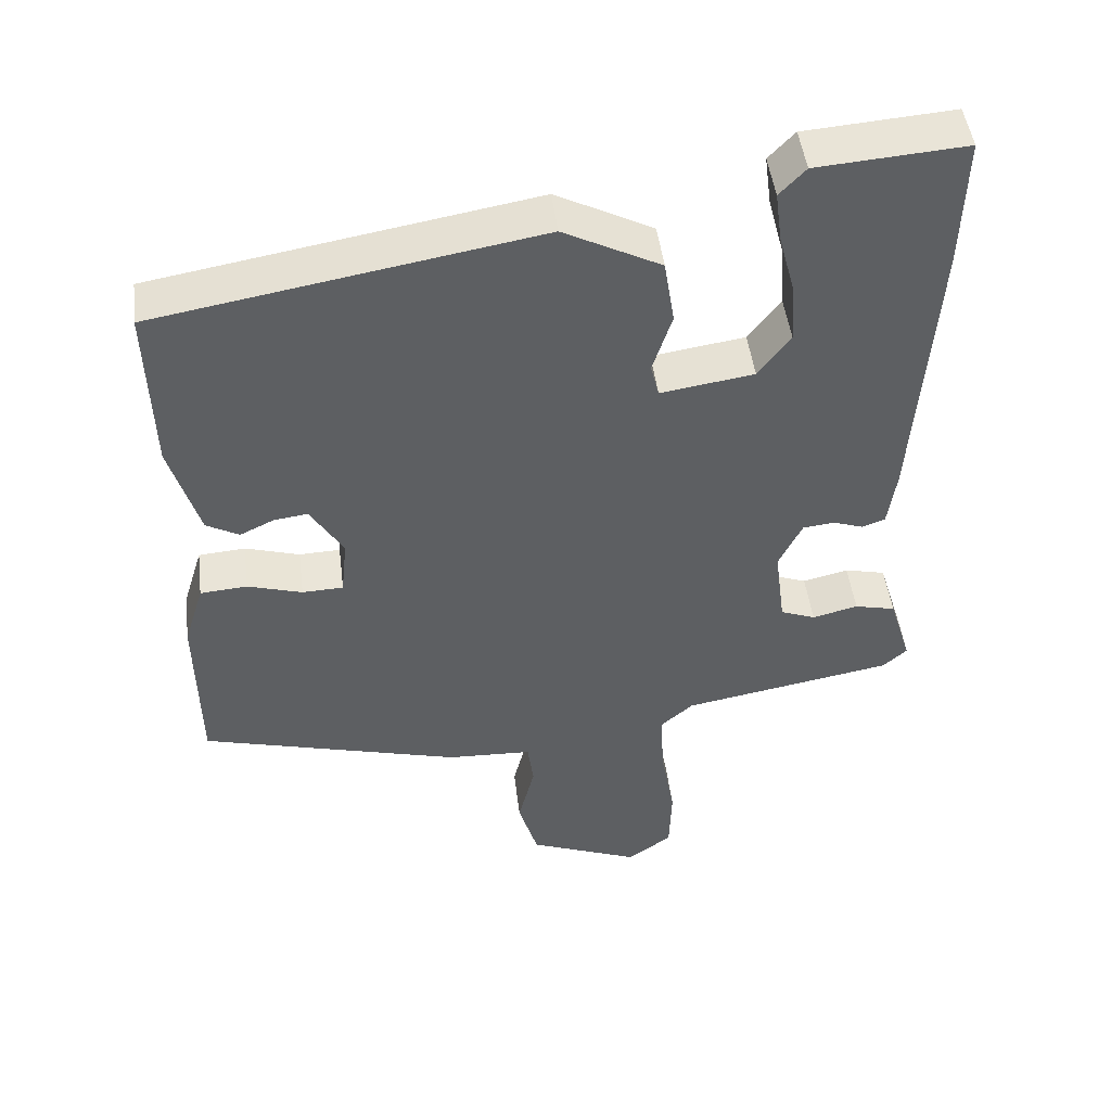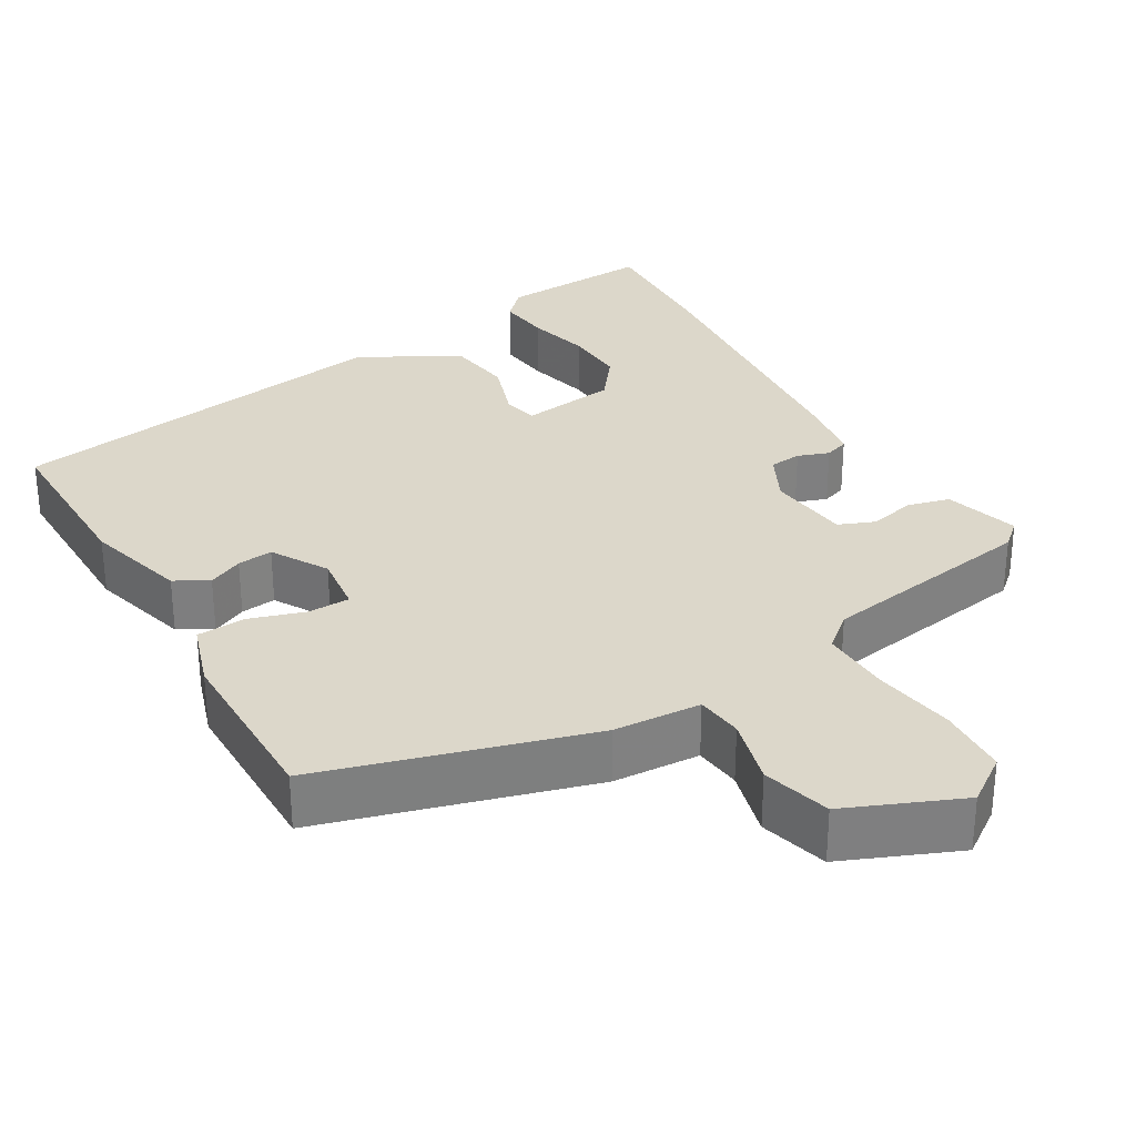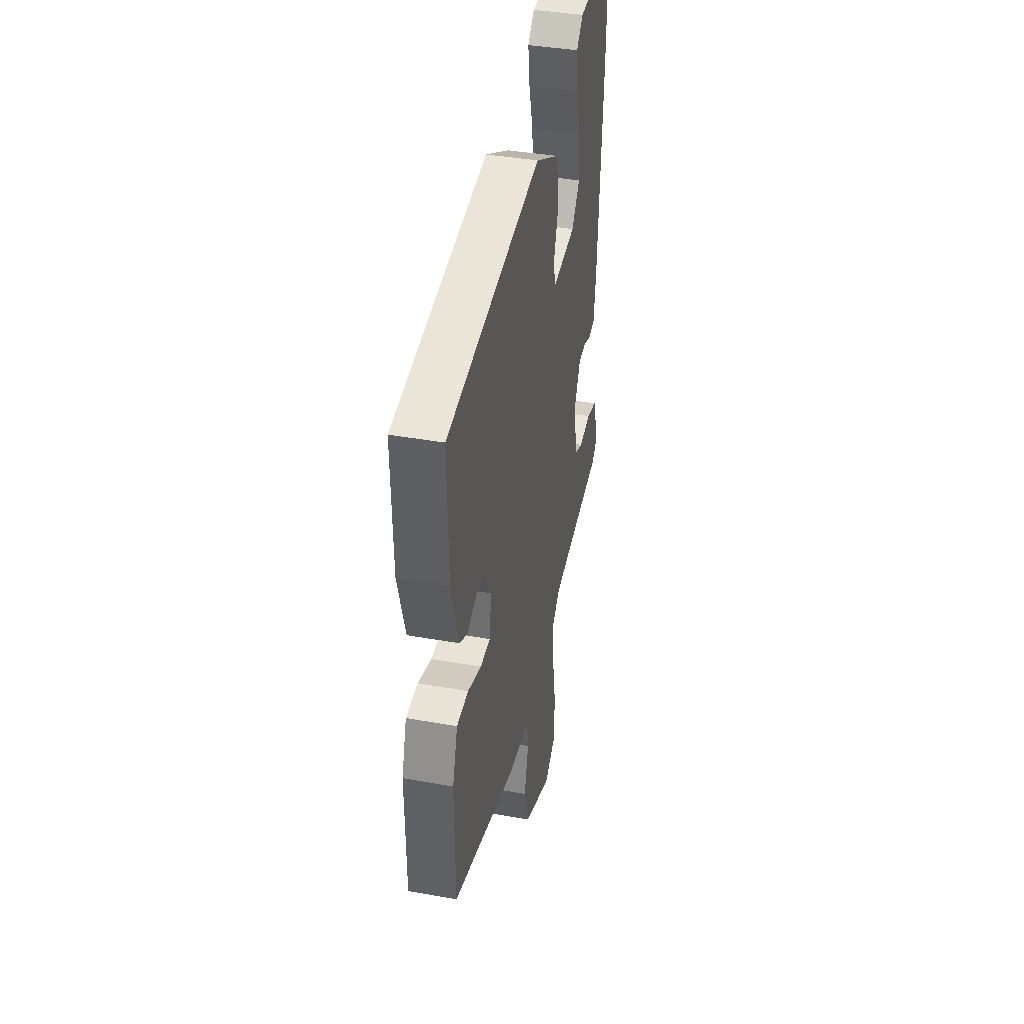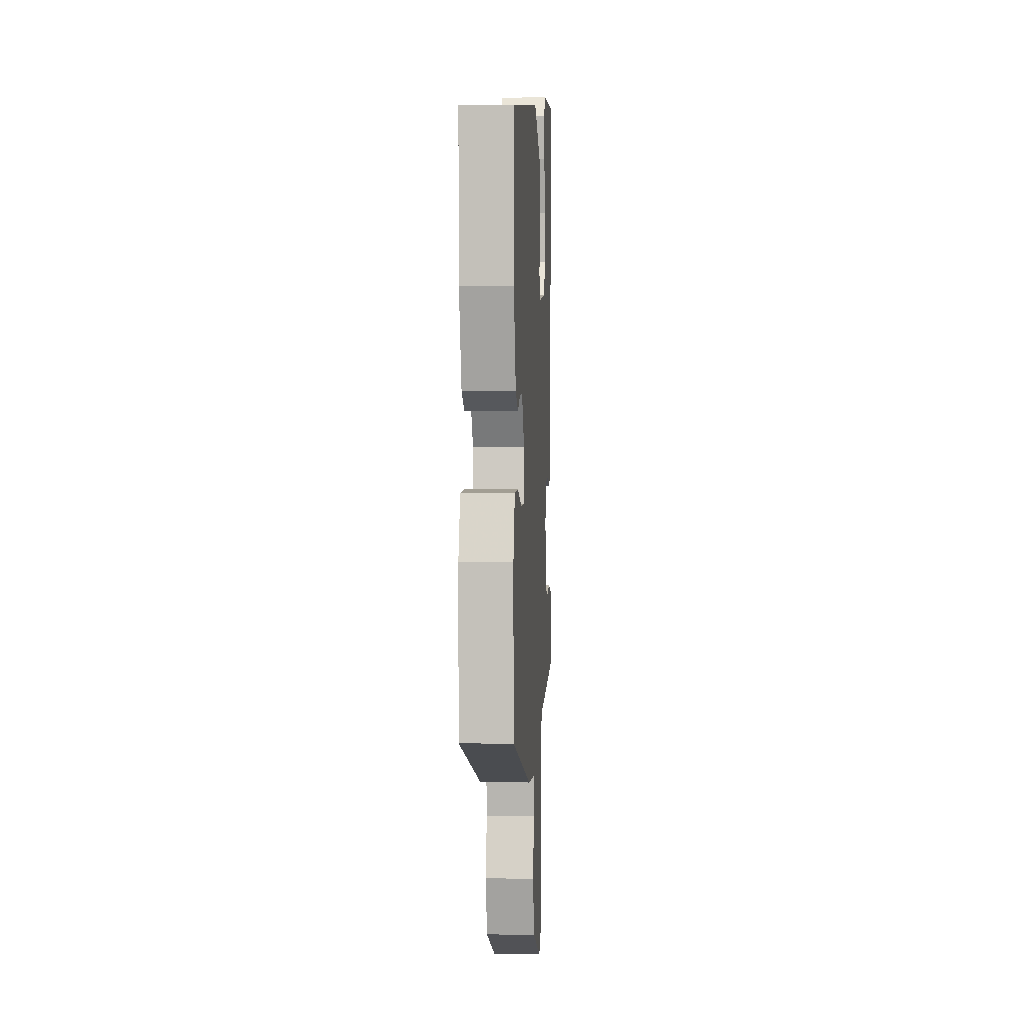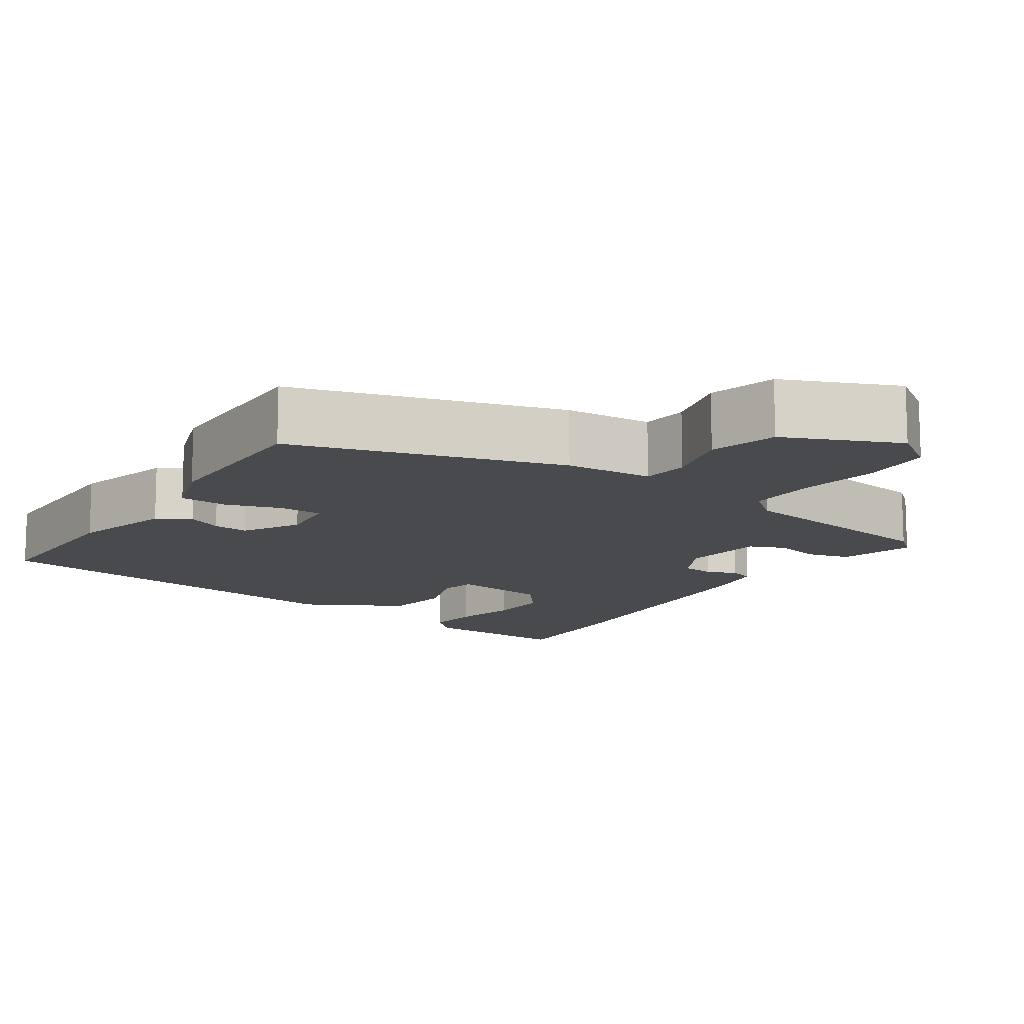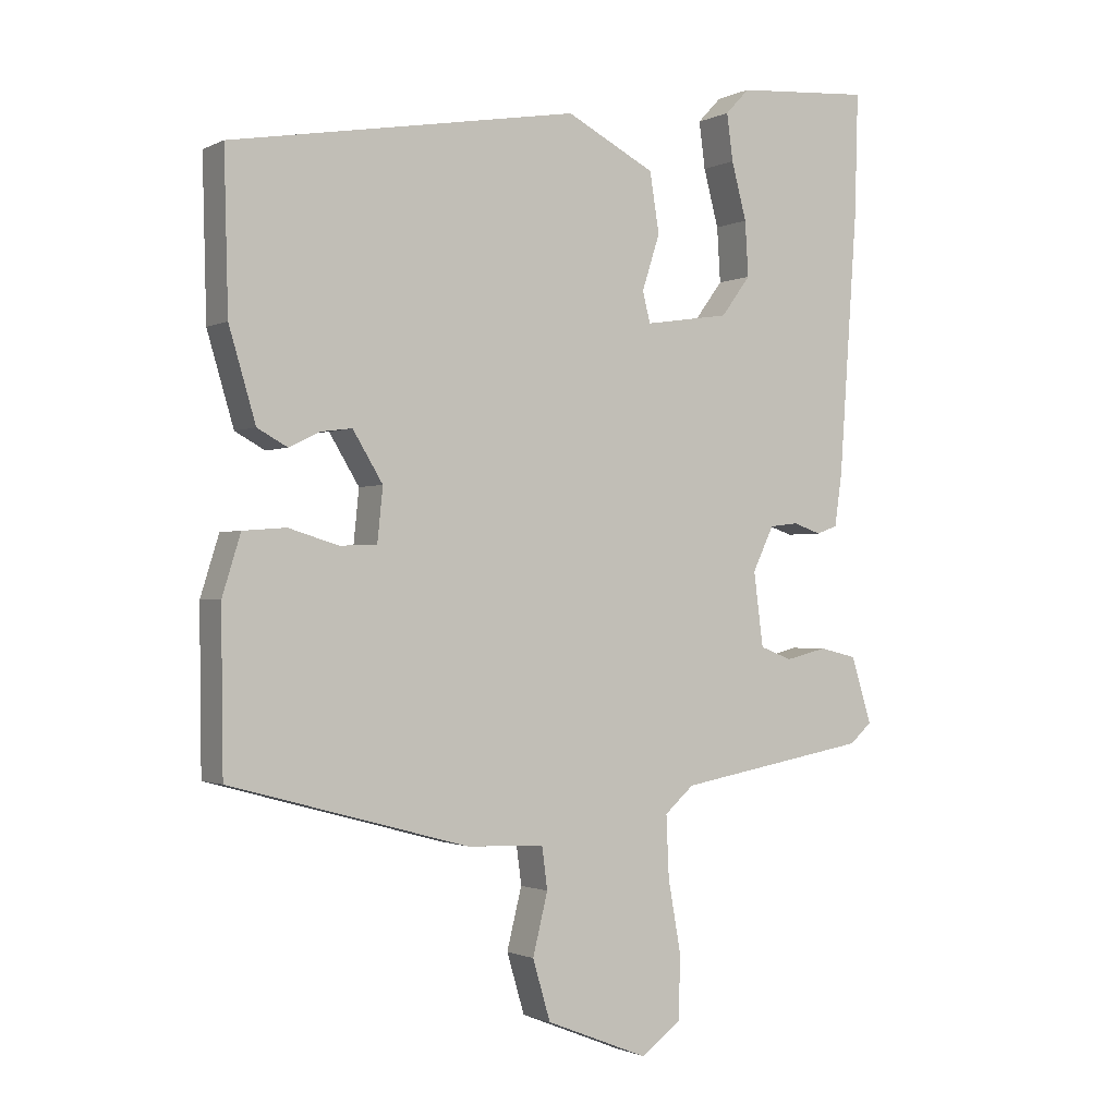
<metadata>
{"format":"obj","ext":"obj","renderer":"f3d","projection":"perspective","resolution":1024,"background":"white","views":[{"elev":47.6,"azim":172.9,"up":"+Z"},{"elev":30.6,"azim":150.6,"up":"+Y"},{"elev":39.3,"azim":102.7,"up":"+Z"},{"elev":0.5,"azim":93.7,"up":"+Z"},{"elev":-12.8,"azim":147.7,"up":"+Y"},{"elev":-1.2,"azim":149.0,"up":"+Z"}]}
</metadata>
<code>
v -0.488 0.07 -0.412
v -0.52 0.07 -0.383
v -0.49 0.07 -0.286
v -0.435 0.07 -0.273
v -0.374 0.07 -0.288
v -0.327 0.07 -0.27
v -0.313 0.07 -0.162
v -0.344 0.07 -0.097
v -0.386 0.07 -0.092
v -0.427 0.07 -0.106
v -0.458 0.07 -0.095
v -0.469 0.07 -0.018
v -0.496 0.07 0.364
v -0.501 0.07 0.542
v -0.302 0.07 0.527
v -0.267 0.07 0.49
v -0.276 0.07 0.422
v -0.298 0.07 0.339
v -0.303 0.07 0.259
v -0.26 0.07 0.201
v -0.135 0.07 0.182
v -0.124 0.07 0.227
v -0.15 0.07 0.308
v -0.136 0.07 0.395
v -0.006 0.07 0.462
v 0.504 0.07 0.374
v 0.498 0.07 0.146
v 0.459 0.07 0.014
v 0.415 0.07 -0.01
v 0.37 0.07 0.012
v 0.324 0.07 0.018
v 0.28 0.07 -0.054
v 0.288 0.07 -0.132
v 0.343 0.07 -0.134
v 0.416 0.07 -0.112
v 0.479 0.07 -0.117
v 0.506 0.07 -0.204
v 0.503 0.07 -0.435
v 0.153 0.07 -0.53
v 0.039 0.07 -0.535
v 0.031 0.07 -0.596
v 0.053 0.07 -0.685
v 0.027 0.07 -0.773
v -0.123 0.07 -0.833
v -0.182 0.07 -0.79
v -0.185 0.07 -0.698
v -0.166 0.07 -0.591
v -0.162 0.07 -0.501
v -0.205 0.07 -0.463
v -0.488 0 -0.412
v -0.52 0 -0.383
v -0.49 0 -0.286
v -0.435 0 -0.273
v -0.374 0 -0.288
v -0.327 0 -0.27
v -0.313 0 -0.162
v -0.344 0 -0.097
v -0.386 0 -0.092
v -0.427 0 -0.106
v -0.458 0 -0.095
v -0.469 0 -0.018
v -0.496 0 0.364
v -0.501 0 0.542
v -0.302 0 0.527
v -0.267 0 0.49
v -0.276 0 0.422
v -0.298 0 0.339
v -0.303 0 0.259
v -0.26 0 0.201
v -0.135 0 0.182
v -0.124 0 0.227
v -0.15 0 0.308
v -0.136 0 0.395
v -0.006 0 0.462
v 0.504 0 0.374
v 0.498 0 0.146
v 0.459 0 0.014
v 0.415 0 -0.01
v 0.37 0 0.012
v 0.324 0 0.018
v 0.28 0 -0.054
v 0.288 0 -0.132
v 0.343 0 -0.134
v 0.416 0 -0.112
v 0.479 0 -0.117
v 0.506 0 -0.204
v 0.503 0 -0.435
v 0.153 0 -0.53
v 0.039 0 -0.535
v 0.031 0 -0.596
v 0.053 0 -0.685
v 0.027 0 -0.773
v -0.123 0 -0.833
v -0.182 0 -0.79
v -0.185 0 -0.698
v -0.166 0 -0.591
v -0.162 0 -0.501
v -0.205 0 -0.463
f 44 45 46 47
f 44 47 48
f 41 42 43 44
f 40 41 44 48
f 39 40 48 49
f 37 38 39 49
f 34 35 36 37
f 33 34 37 49
f 27 28 29 30
f 27 30 31
f 26 27 31
f 25 26 31 32
f 22 23 24 25
f 21 22 25 32
f 15 16 17 18
f 15 18 19
f 14 15 19
f 13 14 19
f 12 13 19 20
f 9 10 11 12
f 8 9 12 20
f 2 3 4 5
f 2 5 6
f 1 2 6
f 49 1 6
f 33 49 6 7
f 20 21 32 33
f 7 8 20 33
f 96 95 94 93
f 97 96 93
f 93 92 91 90
f 97 93 90 89
f 98 97 89 88
f 98 88 87 86
f 86 85 84 83
f 98 86 83 82
f 79 78 77 76
f 80 79 76
f 80 76 75
f 81 80 75 74
f 74 73 72 71
f 81 74 71 70
f 67 66 65 64
f 68 67 64
f 68 64 63
f 68 63 62
f 69 68 62 61
f 61 60 59 58
f 69 61 58 57
f 54 53 52 51
f 55 54 51
f 55 51 50
f 55 50 98
f 56 55 98 82
f 82 81 70 69
f 82 69 57 56
f 1 50 51 2
f 2 51 52 3
f 3 52 53 4
f 4 53 54 5
f 5 54 55 6
f 6 55 56 7
f 7 56 57 8
f 8 57 58 9
f 9 58 59 10
f 10 59 60 11
f 11 60 61 12
f 12 61 62 13
f 13 62 63 14
f 14 63 64 15
f 15 64 65 16
f 16 65 66 17
f 17 66 67 18
f 18 67 68 19
f 19 68 69 20
f 20 69 70 21
f 21 70 71 22
f 22 71 72 23
f 23 72 73 24
f 24 73 74 25
f 25 74 75 26
f 26 75 76 27
f 27 76 77 28
f 28 77 78 29
f 29 78 79 30
f 30 79 80 31
f 31 80 81 32
f 32 81 82 33
f 33 82 83 34
f 34 83 84 35
f 35 84 85 36
f 36 85 86 37
f 37 86 87 38
f 38 87 88 39
f 39 88 89 40
f 40 89 90 41
f 41 90 91 42
f 42 91 92 43
f 43 92 93 44
f 44 93 94 45
f 45 94 95 46
f 46 95 96 47
f 47 96 97 48
f 48 97 98 49
f 49 98 50 1

</code>
